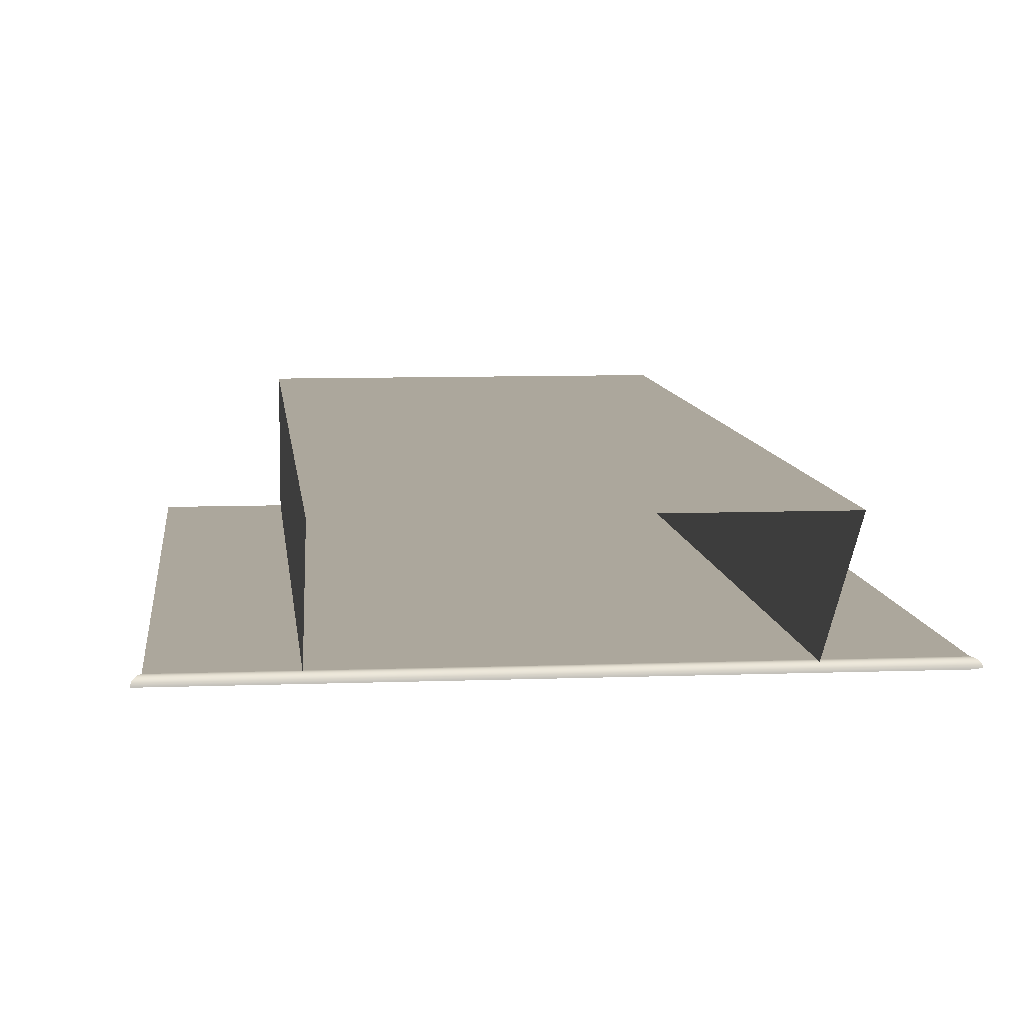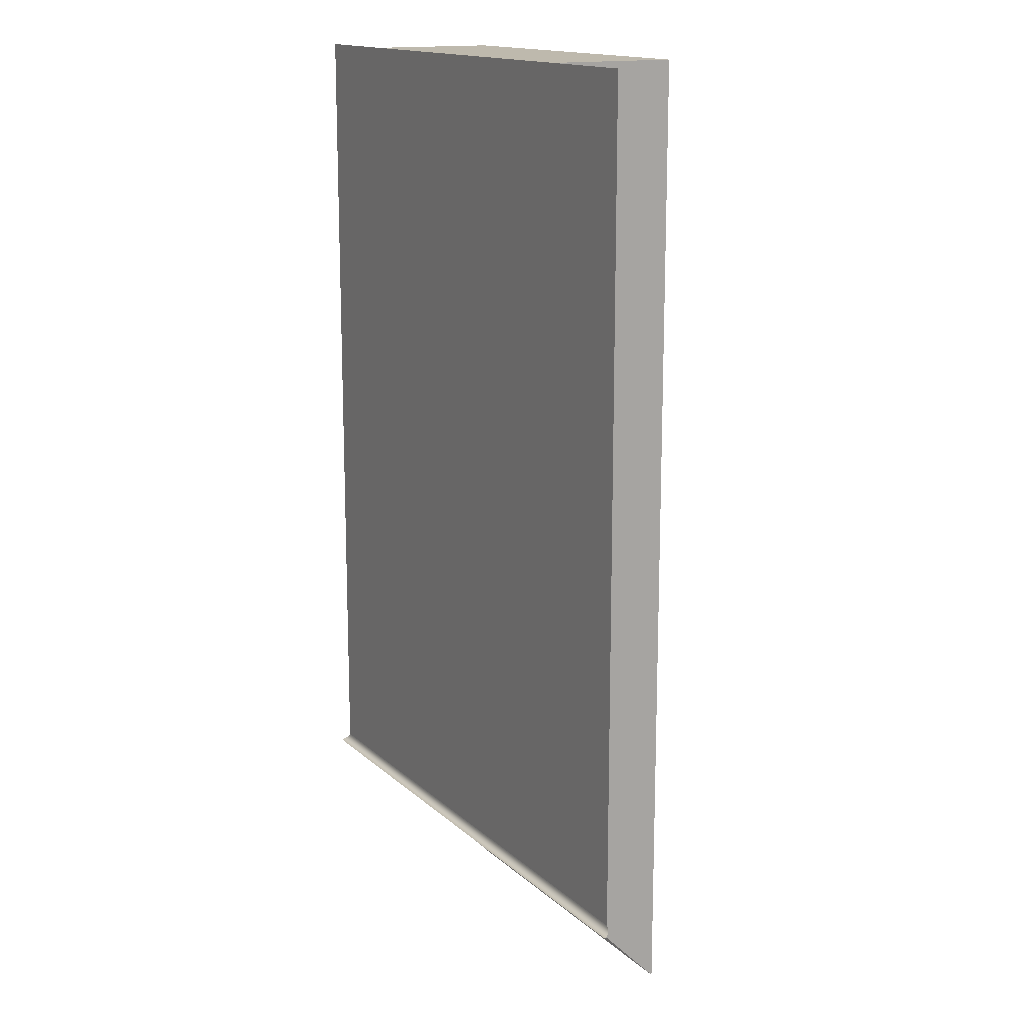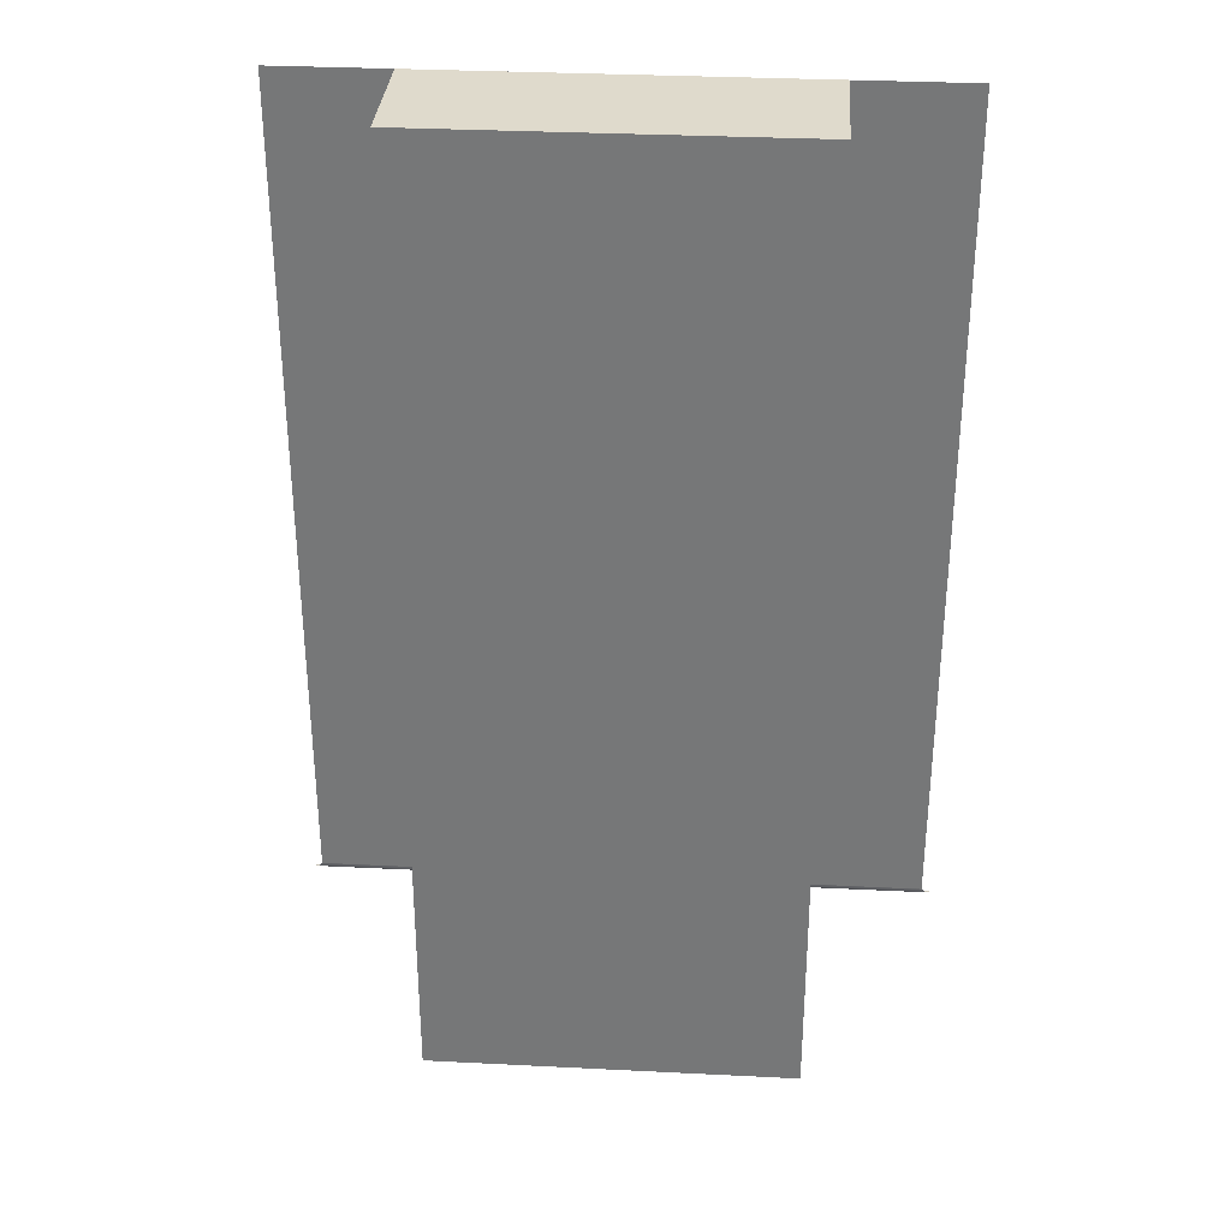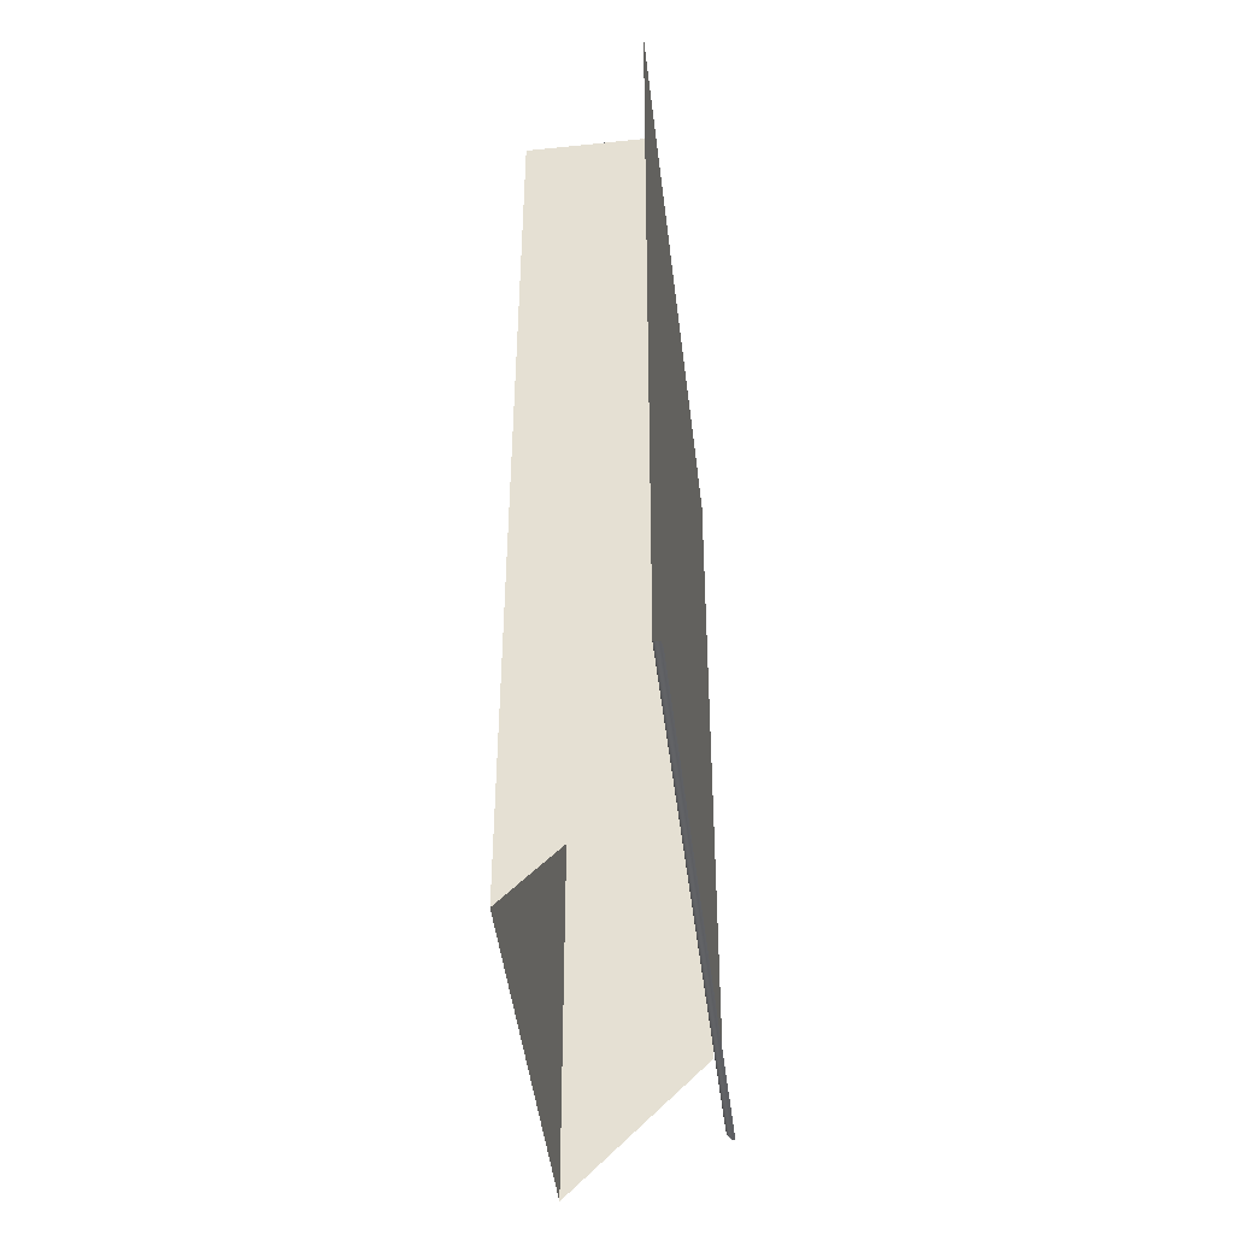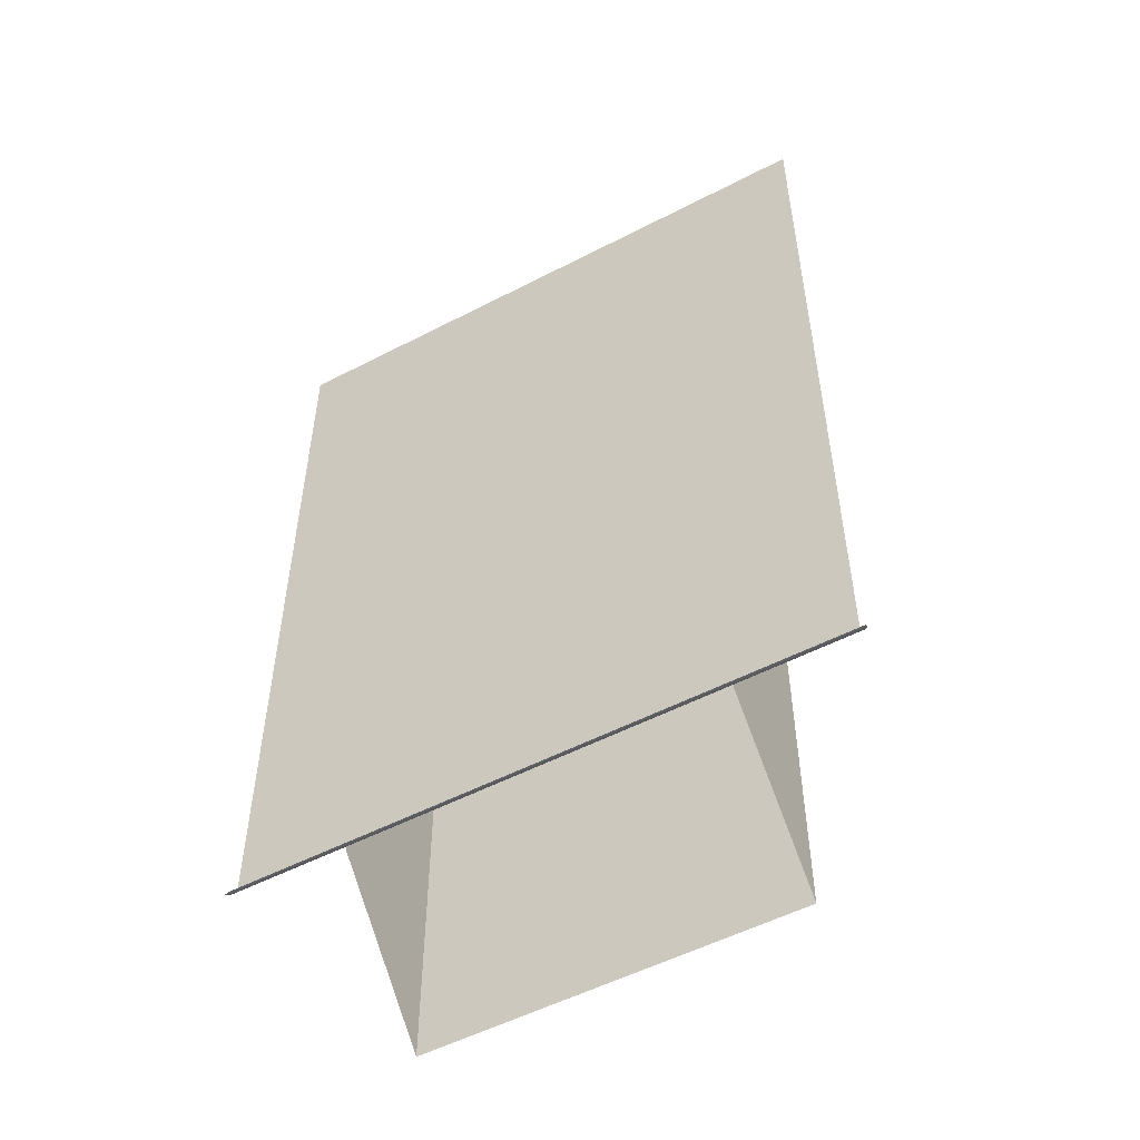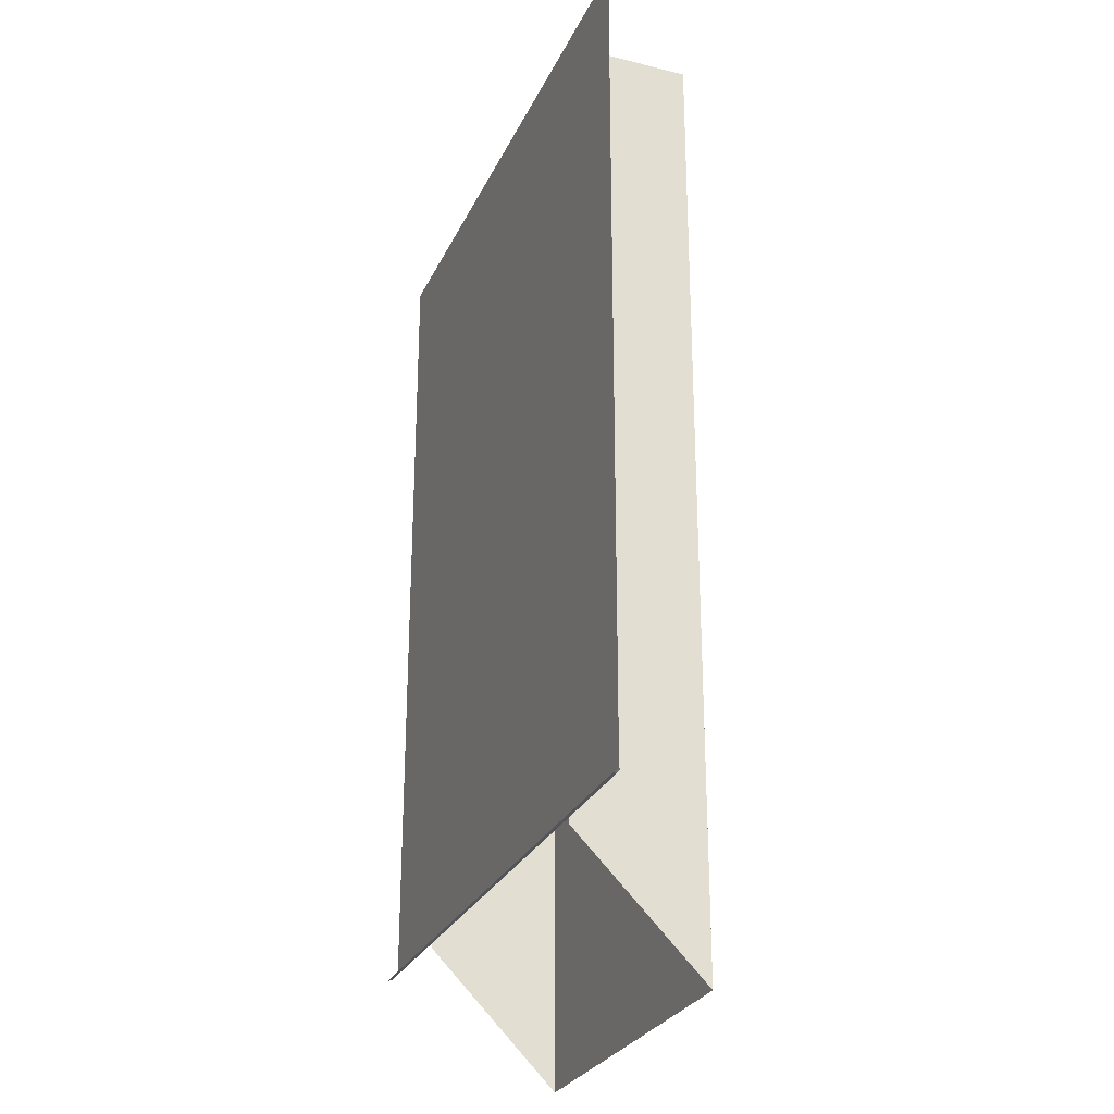
<metadata>
{"format":"obj","ext":"obj","renderer":"f3d","projection":"perspective","resolution":1024,"background":"white","views":[{"elev":8.3,"azim":174.0,"up":"+Y"},{"elev":15.1,"azim":60.6,"up":"+Z"},{"elev":32.5,"azim":-176.0,"up":"+Z"},{"elev":-46.5,"azim":-83.3,"up":"+Z"},{"elev":-53.4,"azim":29.0,"up":"+Z"},{"elev":-27.3,"azim":69.1,"up":"+Z"}]}
</metadata>
<code>
v -0.4554 0.2882 0.3294
v -0.7017 0.2882 -0.3131
v -0.7017 0.2882 0.3294
v -0.4554 0.2882 -0.3131
v -0.7017 0.2025 0.3294
v -0.4554 0.2025 -0.2264
v -0.7017 0.2025 -0.2264
v -0.4554 0.2025 0.3294
v -0.3751 0.1978 -0.2263
v -0.3751 0.1971 -0.2264
v -0.782 0.1978 -0.2263
v -0.3753 0.1985 -0.2262
v -0.3805 0.1971 -0.2264
v -0.7818 0.1985 -0.2262
v -0.7767 0.1971 -0.2264
v -0.7816 0.1992 -0.226
v -0.3755 0.1992 -0.226
v -0.7813 0.1998 -0.2257
v -0.3758 0.1998 -0.2257
v -0.7809 0.2004 -0.2253
v -0.3762 0.2004 -0.2253
v -0.7804 0.2009 -0.2248
v -0.3767 0.2009 -0.2248
v -0.3772 0.2014 -0.2243
v -0.7799 0.2014 -0.2243
v -0.3778 0.2018 -0.2237
v -0.7793 0.2018 -0.2237
v -0.3784 0.2021 -0.2231
v -0.7787 0.2021 -0.2231
v -0.3791 0.2023 -0.2224
v -0.7781 0.2023 -0.2224
v -0.3798 0.2025 -0.2217
v -0.7774 0.2025 -0.2217
v -0.3805 0.2025 -0.221
v -0.7767 0.2025 -0.221
v -0.7767 0.2025 0.3294
v -0.3805 0.2025 0.3294
f 1 2 3
f 2 1 4
f 3 2 1
f 4 1 2
f 2 5 3
f 3 5 2
f 5 1 3
f 3 1 5
f 1 6 4
f 4 6 1
f 5 2 7
f 7 2 5
f 1 5 8
f 8 5 1
f 6 1 8
f 8 1 6
f 10 11 9
f 9 11 10
f 13 11 10
f 10 11 13
f 14 9 11
f 11 9 14
f 9 14 12
f 12 14 9
f 15 11 13
f 13 11 15
f 16 12 14
f 14 12 16
f 12 16 17
f 17 16 12
f 18 17 16
f 16 17 18
f 17 18 19
f 19 18 17
f 20 19 18
f 18 19 20
f 19 20 21
f 21 20 19
f 22 21 20
f 20 21 22
f 21 22 23
f 23 22 21
f 25 23 22
f 22 23 25
f 23 25 24
f 24 25 23
f 27 24 25
f 25 24 27
f 24 27 26
f 26 27 24
f 29 26 27
f 27 26 29
f 26 29 28
f 28 29 26
f 31 28 29
f 29 28 31
f 28 31 30
f 30 31 28
f 33 30 31
f 31 30 33
f 30 33 32
f 32 33 30
f 35 32 33
f 33 32 35
f 32 35 34
f 34 35 32
f 35 37 34
f 34 37 35
f 37 35 36
f 36 35 37

</code>
